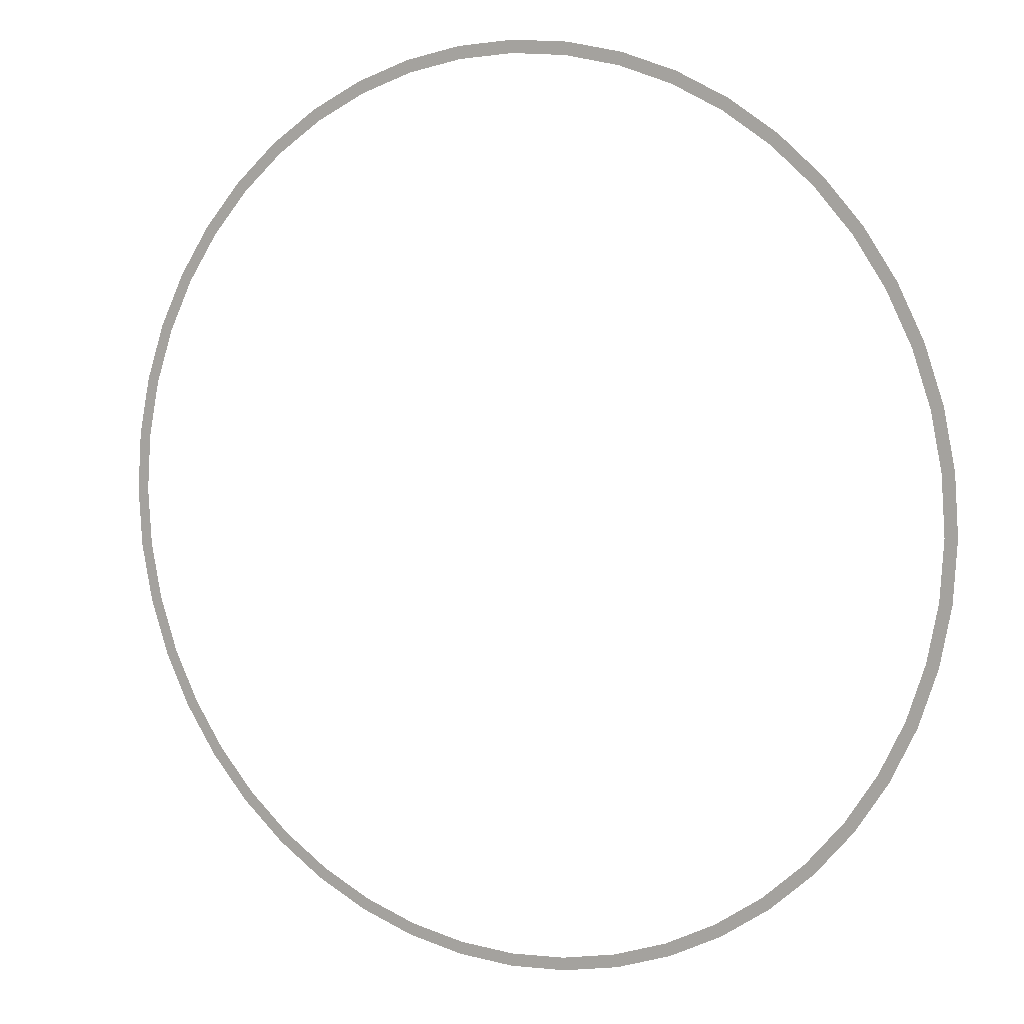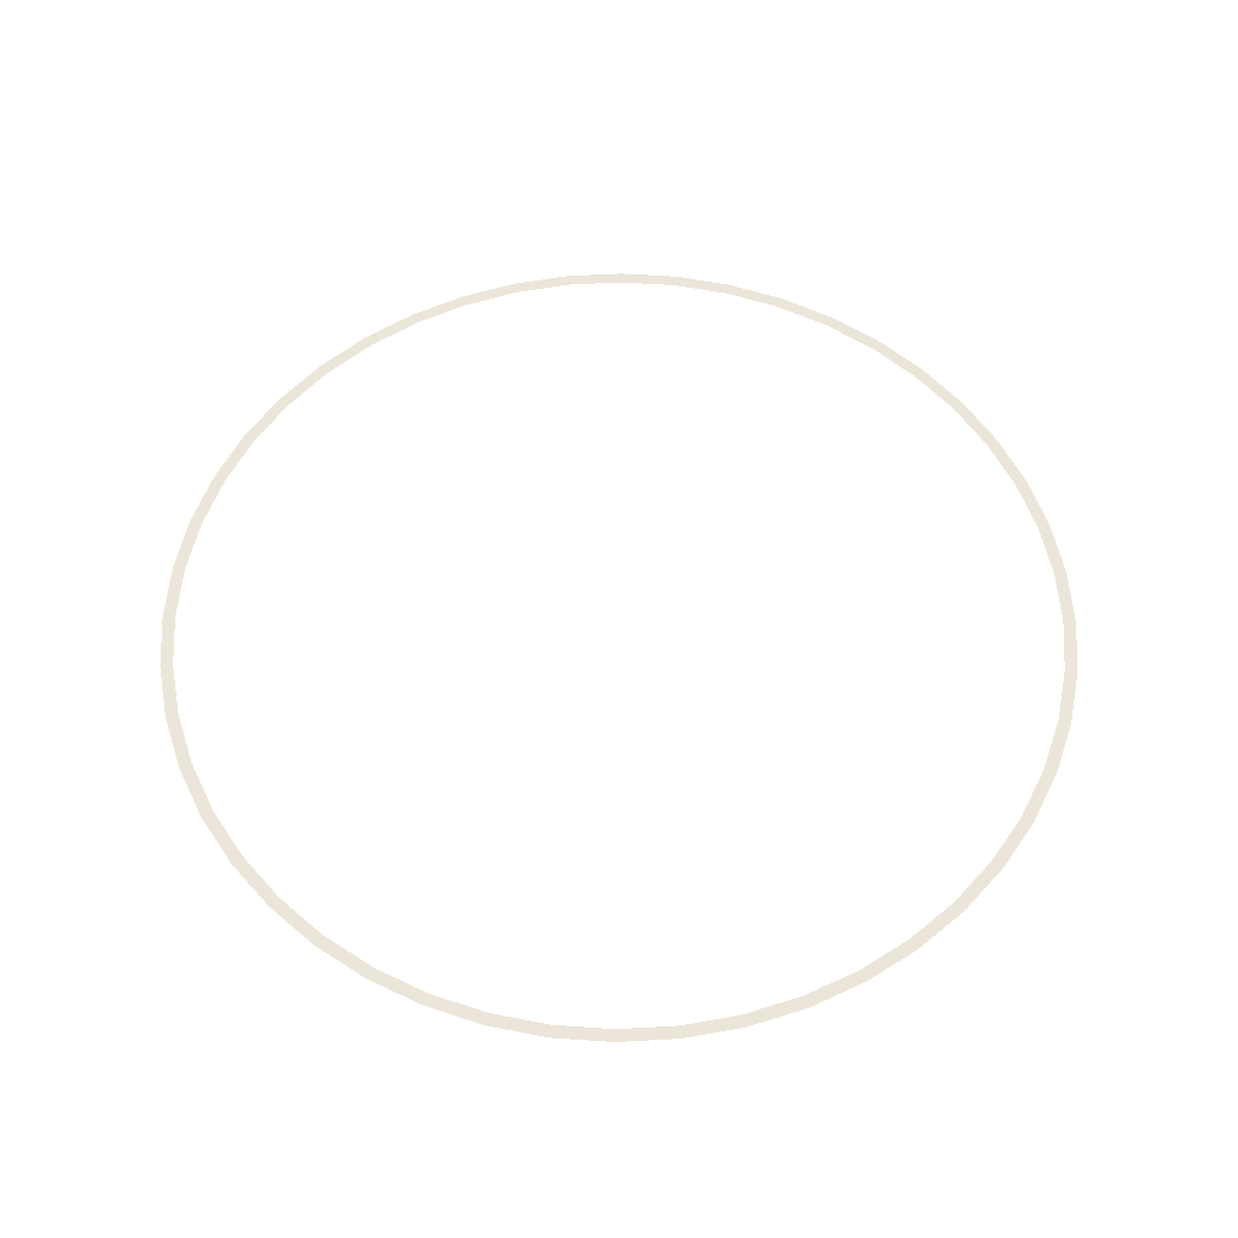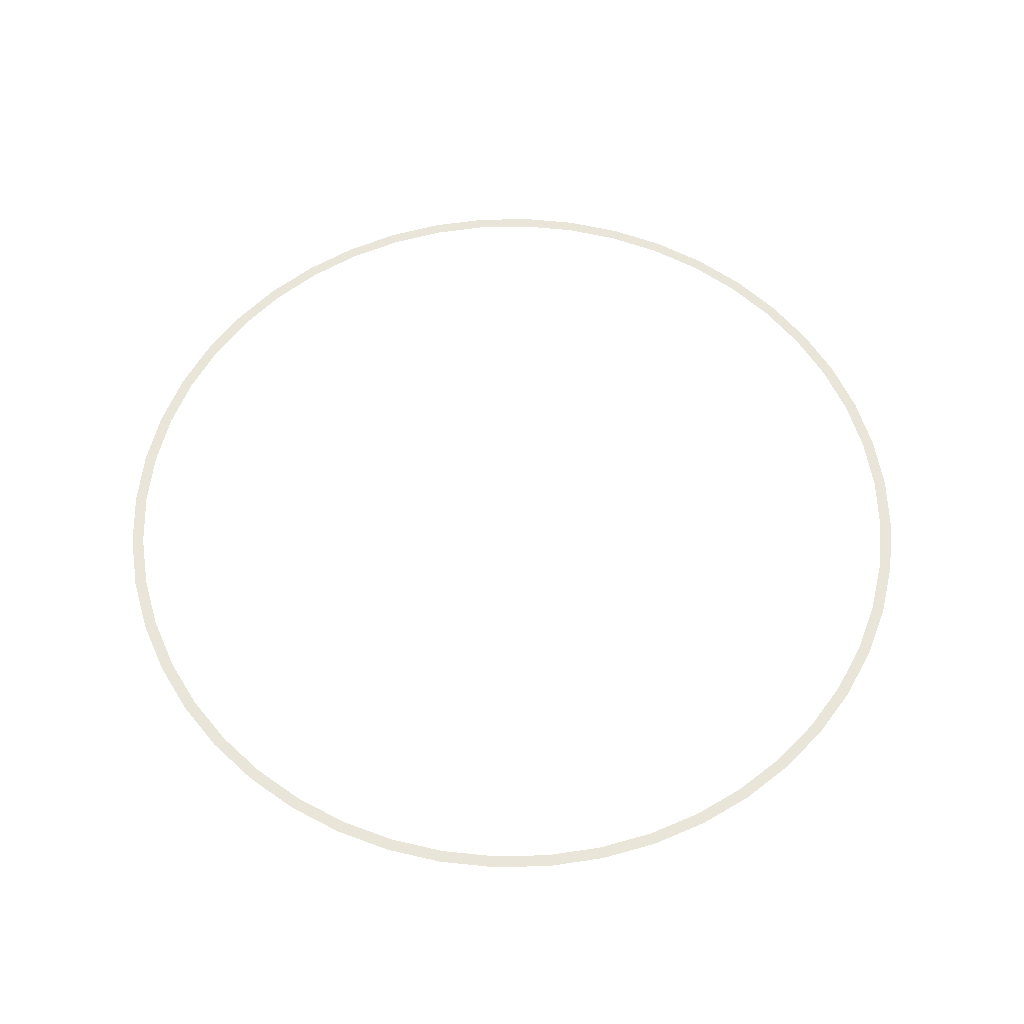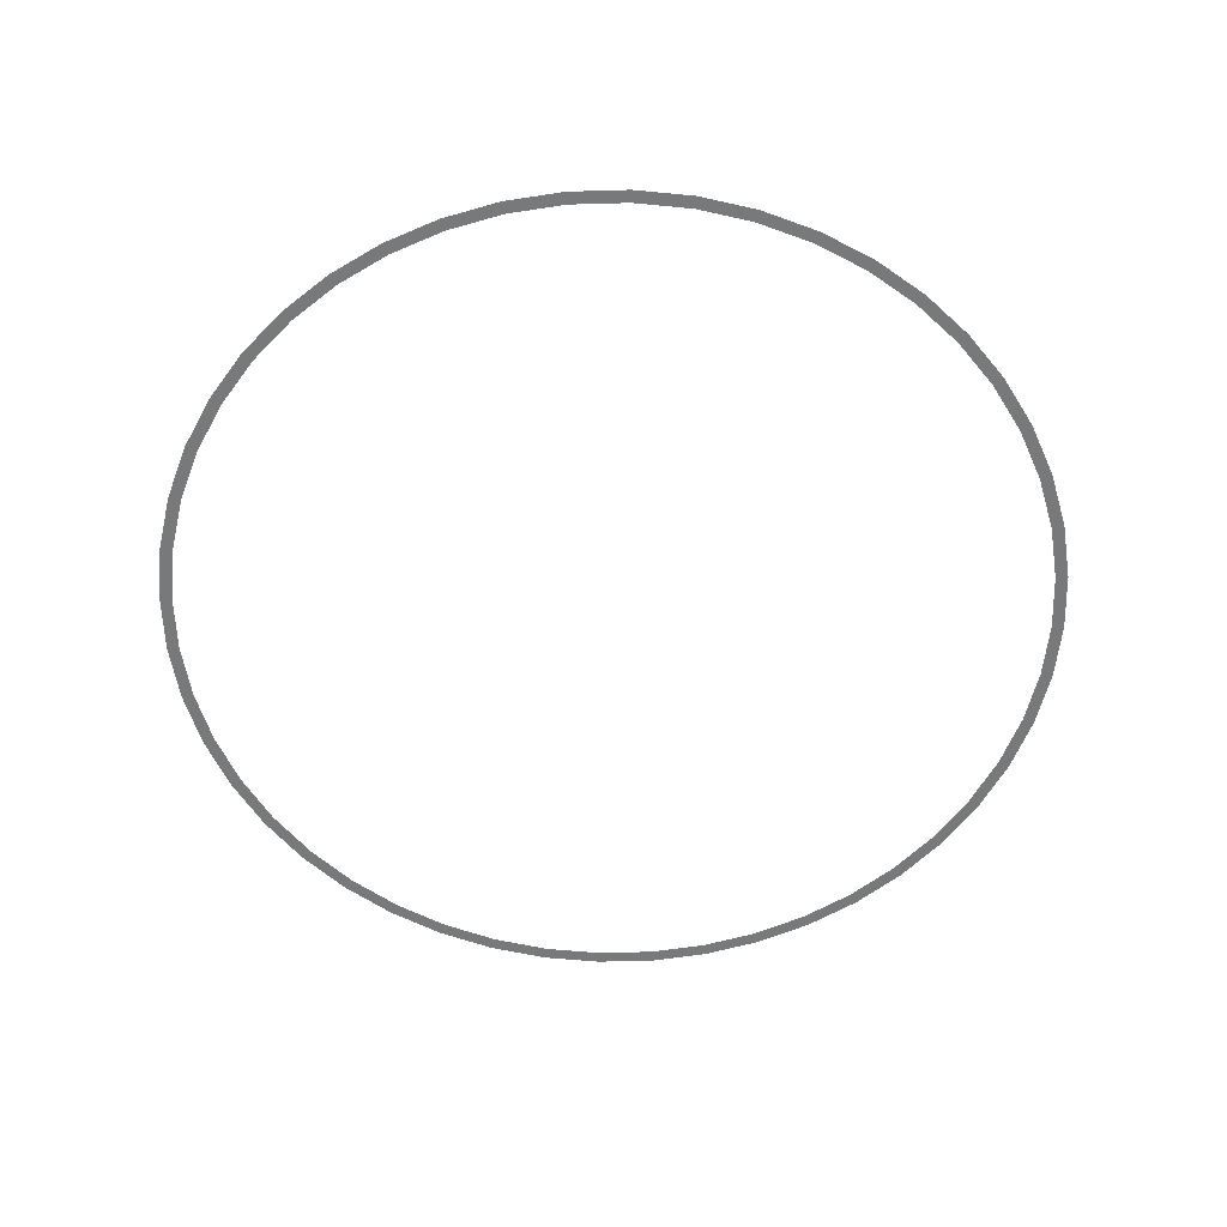
<metadata>
{"format":"obj","ext":"obj","renderer":"f3d","projection":"perspective","resolution":1024,"background":"white","views":[{"elev":6.3,"azim":-150.8,"up":"+Z"},{"elev":56.4,"azim":-82.1,"up":"+Y"},{"elev":58.3,"azim":137.4,"up":"+Y"},{"elev":-57.7,"azim":-167.1,"up":"+Y"}]}
</metadata>
<code>
v 1.8 0 0
v 1.785 0 0.2349
v 1.735 0 0.2284
v 1.75 0 0
v 1.785 0 0.2349
v 1.739 0 0.4658
v 1.69 0 0.4529
v 1.735 0 0.2284
v 1.739 0 0.4658
v 1.663 0 0.6889
v 1.617 0 0.6697
v 1.69 0 0.4529
v 1.663 0 0.6889
v 1.559 0 0.9
v 1.516 0 0.875
v 1.617 0 0.6697
v 1.559 0 0.9
v 1.428 0 1.096
v 1.388 0 1.065
v 1.516 0 0.875
v 1.428 0 1.096
v 1.273 0 1.273
v 1.237 0 1.237
v 1.388 0 1.065
v 1.273 0 1.273
v 1.096 0 1.428
v 1.065 0 1.388
v 1.237 0 1.237
v 1.096 0 1.428
v 0.9 0 1.559
v 0.875 0 1.516
v 1.065 0 1.388
v 0.9 0 1.559
v 0.6889 0 1.663
v 0.6697 0 1.617
v 0.875 0 1.516
v 0.6889 0 1.663
v 0.4658 0 1.739
v 0.4529 0 1.69
v 0.6697 0 1.617
v 0.4658 0 1.739
v 0.2349 0 1.785
v 0.2284 0 1.735
v 0.4529 0 1.69
v 0.2349 0 1.785
v 0 0 1.8
v 0 0 1.75
v 0.2284 0 1.735
v 0 0 1.8
v -0.2349 0 1.785
v -0.2284 0 1.735
v 0 0 1.75
v -0.2349 0 1.785
v -0.4658 0 1.739
v -0.4529 0 1.69
v -0.2284 0 1.735
v -0.4658 0 1.739
v -0.6889 0 1.663
v -0.6697 0 1.617
v -0.4529 0 1.69
v -0.6889 0 1.663
v -0.9 0 1.559
v -0.875 0 1.516
v -0.6697 0 1.617
v -0.9 0 1.559
v -1.096 0 1.428
v -1.065 0 1.388
v -0.875 0 1.516
v -1.096 0 1.428
v -1.273 0 1.273
v -1.237 0 1.237
v -1.065 0 1.388
v -1.273 0 1.273
v -1.428 0 1.096
v -1.388 0 1.065
v -1.237 0 1.237
v -1.428 0 1.096
v -1.559 0 0.9
v -1.516 0 0.875
v -1.388 0 1.065
v -1.559 0 0.9
v -1.663 0 0.6889
v -1.617 0 0.6697
v -1.516 0 0.875
v -1.663 0 0.6889
v -1.739 0 0.4658
v -1.69 0 0.4529
v -1.617 0 0.6697
v -1.739 0 0.4658
v -1.785 0 0.2349
v -1.735 0 0.2284
v -1.69 0 0.4529
v -1.785 0 0.2349
v -1.8 0 0
v -1.75 0 0
v -1.735 0 0.2284
v -1.8 0 0
v -1.785 0 -0.2349
v -1.735 0 -0.2284
v -1.75 0 0
v -1.785 0 -0.2349
v -1.739 0 -0.4658
v -1.69 0 -0.4529
v -1.735 0 -0.2284
v -1.739 0 -0.4658
v -1.663 0 -0.6889
v -1.617 0 -0.6697
v -1.69 0 -0.4529
v -1.663 0 -0.6889
v -1.559 0 -0.9
v -1.516 0 -0.875
v -1.617 0 -0.6697
v -1.559 0 -0.9
v -1.428 0 -1.096
v -1.388 0 -1.065
v -1.516 0 -0.875
v -1.428 0 -1.096
v -1.273 0 -1.273
v -1.237 0 -1.237
v -1.388 0 -1.065
v -1.273 0 -1.273
v -1.096 0 -1.428
v -1.065 0 -1.388
v -1.237 0 -1.237
v -1.096 0 -1.428
v -0.9 0 -1.559
v -0.875 0 -1.516
v -1.065 0 -1.388
v -0.9 0 -1.559
v -0.6889 0 -1.663
v -0.6697 0 -1.617
v -0.875 0 -1.516
v -0.6889 0 -1.663
v -0.4658 0 -1.739
v -0.4529 0 -1.69
v -0.6697 0 -1.617
v -0.4658 0 -1.739
v -0.2349 0 -1.785
v -0.2284 0 -1.735
v -0.4529 0 -1.69
v -0.2349 0 -1.785
v 0 0 -1.8
v 0 0 -1.75
v -0.2284 0 -1.735
v 0 0 -1.8
v 0.2349 0 -1.785
v 0.2284 0 -1.735
v 0 0 -1.75
v 0.2349 0 -1.785
v 0.4658 0 -1.739
v 0.4529 0 -1.69
v 0.2284 0 -1.735
v 0.4658 0 -1.739
v 0.6889 0 -1.663
v 0.6697 0 -1.617
v 0.4529 0 -1.69
v 0.6889 0 -1.663
v 0.9 0 -1.559
v 0.875 0 -1.516
v 0.6697 0 -1.617
v 0.9 0 -1.559
v 1.096 0 -1.428
v 1.065 0 -1.388
v 0.875 0 -1.516
v 1.096 0 -1.428
v 1.273 0 -1.273
v 1.237 0 -1.237
v 1.065 0 -1.388
v 1.273 0 -1.273
v 1.428 0 -1.096
v 1.388 0 -1.065
v 1.237 0 -1.237
v 1.428 0 -1.096
v 1.559 0 -0.9
v 1.516 0 -0.875
v 1.388 0 -1.065
v 1.559 0 -0.9
v 1.663 0 -0.6889
v 1.617 0 -0.6697
v 1.516 0 -0.875
v 1.663 0 -0.6889
v 1.739 0 -0.4658
v 1.69 0 -0.4529
v 1.617 0 -0.6697
v 1.739 0 -0.4658
v 1.785 0 -0.2349
v 1.735 0 -0.2284
v 1.69 0 -0.4529
v 1.785 0 -0.2349
v 1.8 0 0
v 1.75 0 0
v 1.735 0 -0.2284
g mesh3025
f 1 2 3
f 3 4 1
f 5 6 7
f 7 8 5
f 9 10 11
f 11 12 9
f 13 14 15
f 15 16 13
f 17 18 19
f 19 20 17
f 21 22 23
f 23 24 21
f 25 26 27
f 27 28 25
f 29 30 31
f 31 32 29
f 33 34 35
f 35 36 33
f 37 38 39
f 39 40 37
f 41 42 43
f 43 44 41
f 45 46 47
f 47 48 45
f 49 50 51
f 51 52 49
f 53 54 55
f 55 56 53
f 57 58 59
f 59 60 57
f 61 62 63
f 63 64 61
f 65 66 67
f 67 68 65
f 69 70 71
f 71 72 69
f 73 74 75
f 75 76 73
f 77 78 79
f 79 80 77
f 81 82 83
f 83 84 81
f 85 86 87
f 87 88 85
f 89 90 91
f 91 92 89
f 93 94 95
f 95 96 93
f 97 98 99
f 99 100 97
f 101 102 103
f 103 104 101
f 105 106 107
f 107 108 105
f 109 110 111
f 111 112 109
f 113 114 115
f 115 116 113
f 117 118 119
f 119 120 117
f 121 122 123
f 123 124 121
f 125 126 127
f 127 128 125
f 129 130 131
f 131 132 129
f 133 134 135
f 135 136 133
f 137 138 139
f 139 140 137
f 141 142 143
f 143 144 141
f 145 146 147
f 147 148 145
f 149 150 151
f 151 152 149
f 153 154 155
f 155 156 153
f 157 158 159
f 159 160 157
f 161 162 163
f 163 164 161
f 165 166 167
f 167 168 165
f 169 170 171
f 171 172 169
f 173 174 175
f 175 176 173
f 177 178 179
f 179 180 177
f 181 182 183
f 183 184 181
f 185 186 187
f 187 188 185
f 189 190 191
f 191 192 189

</code>
